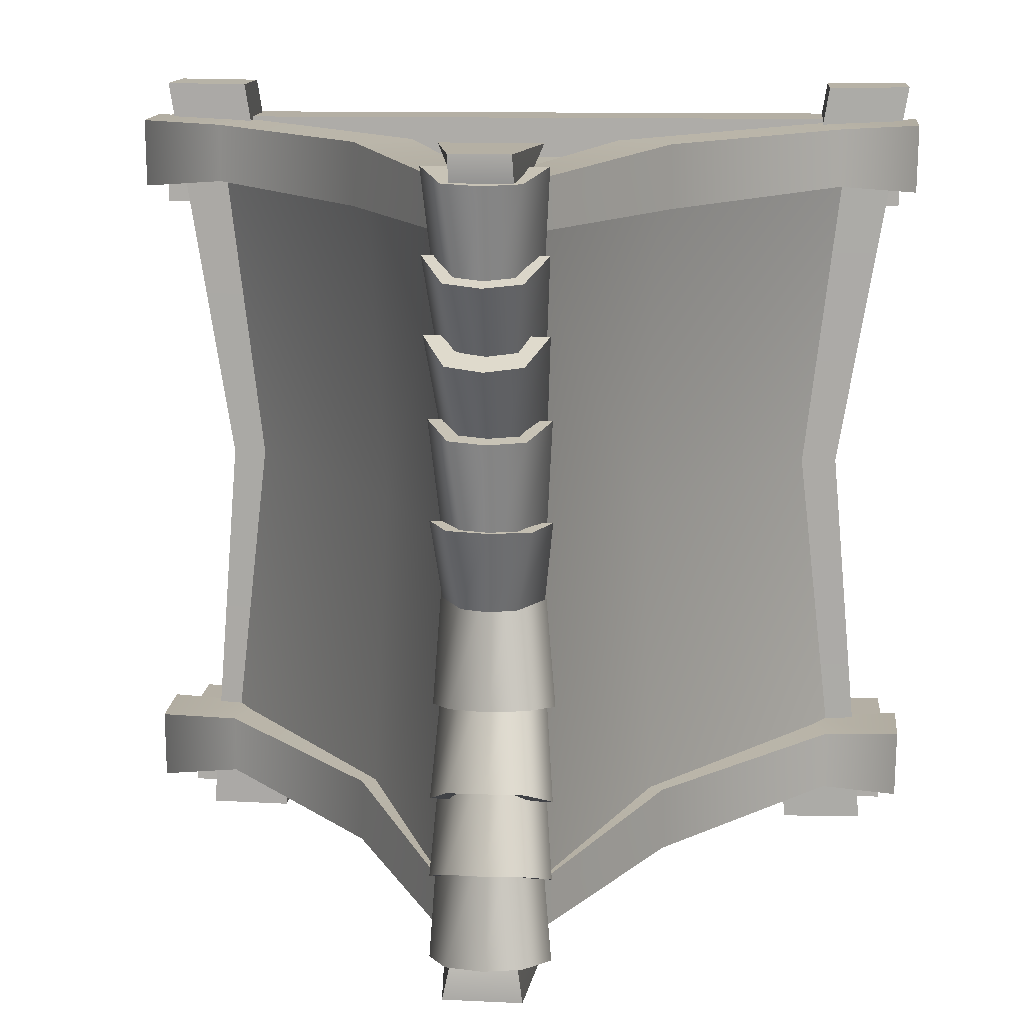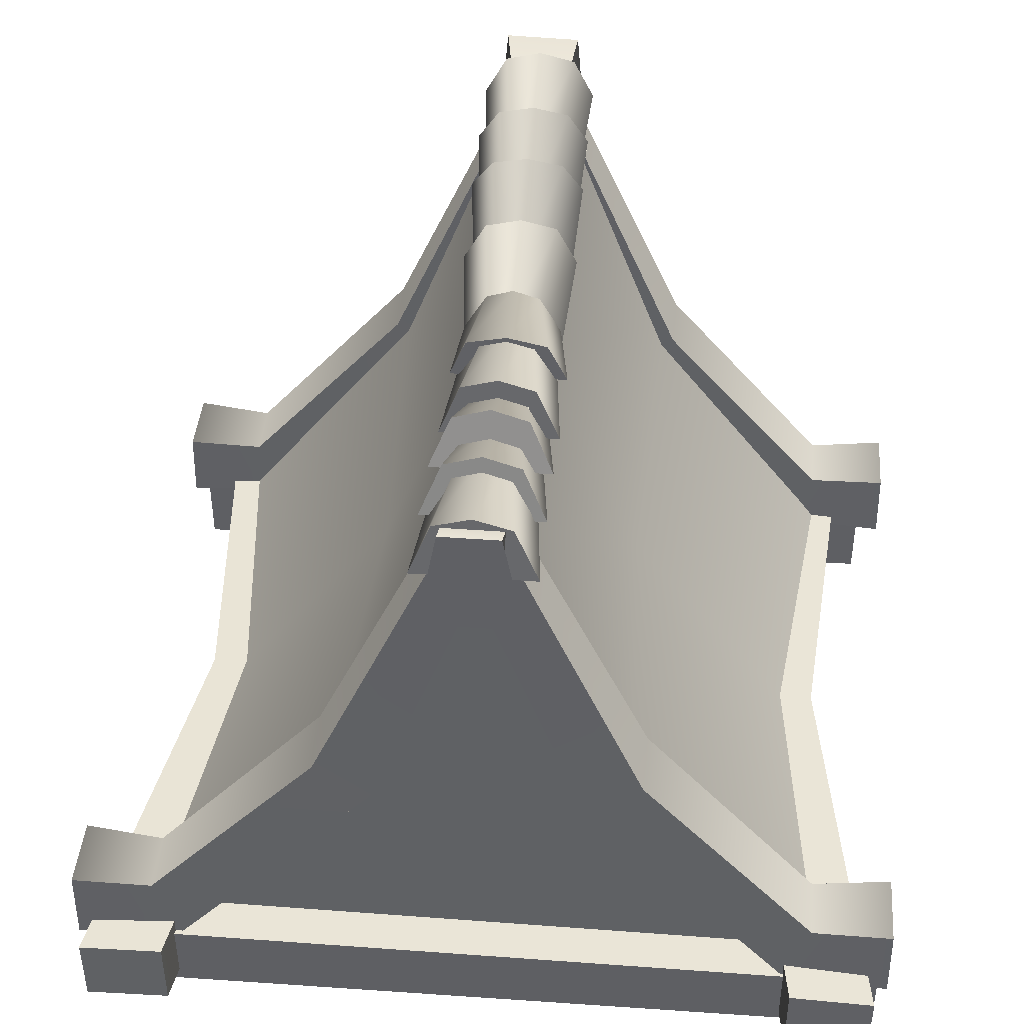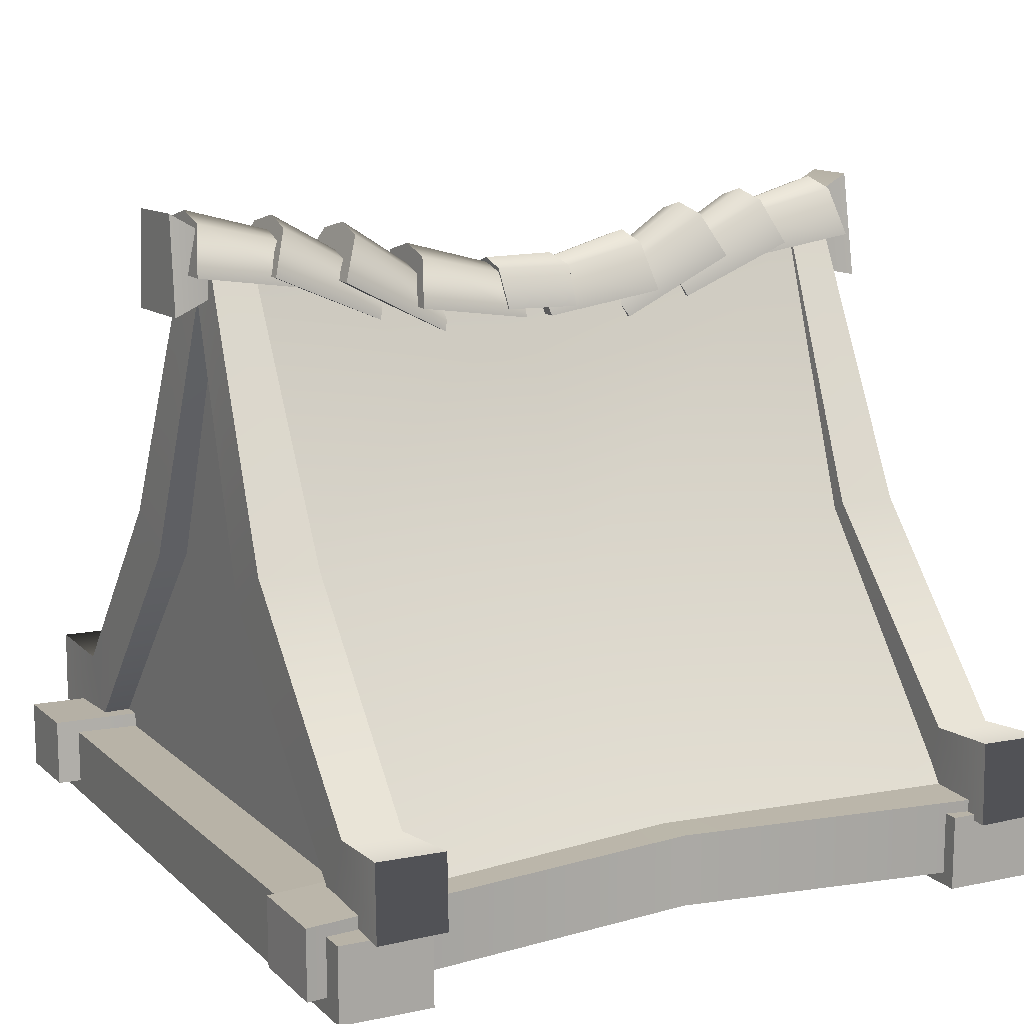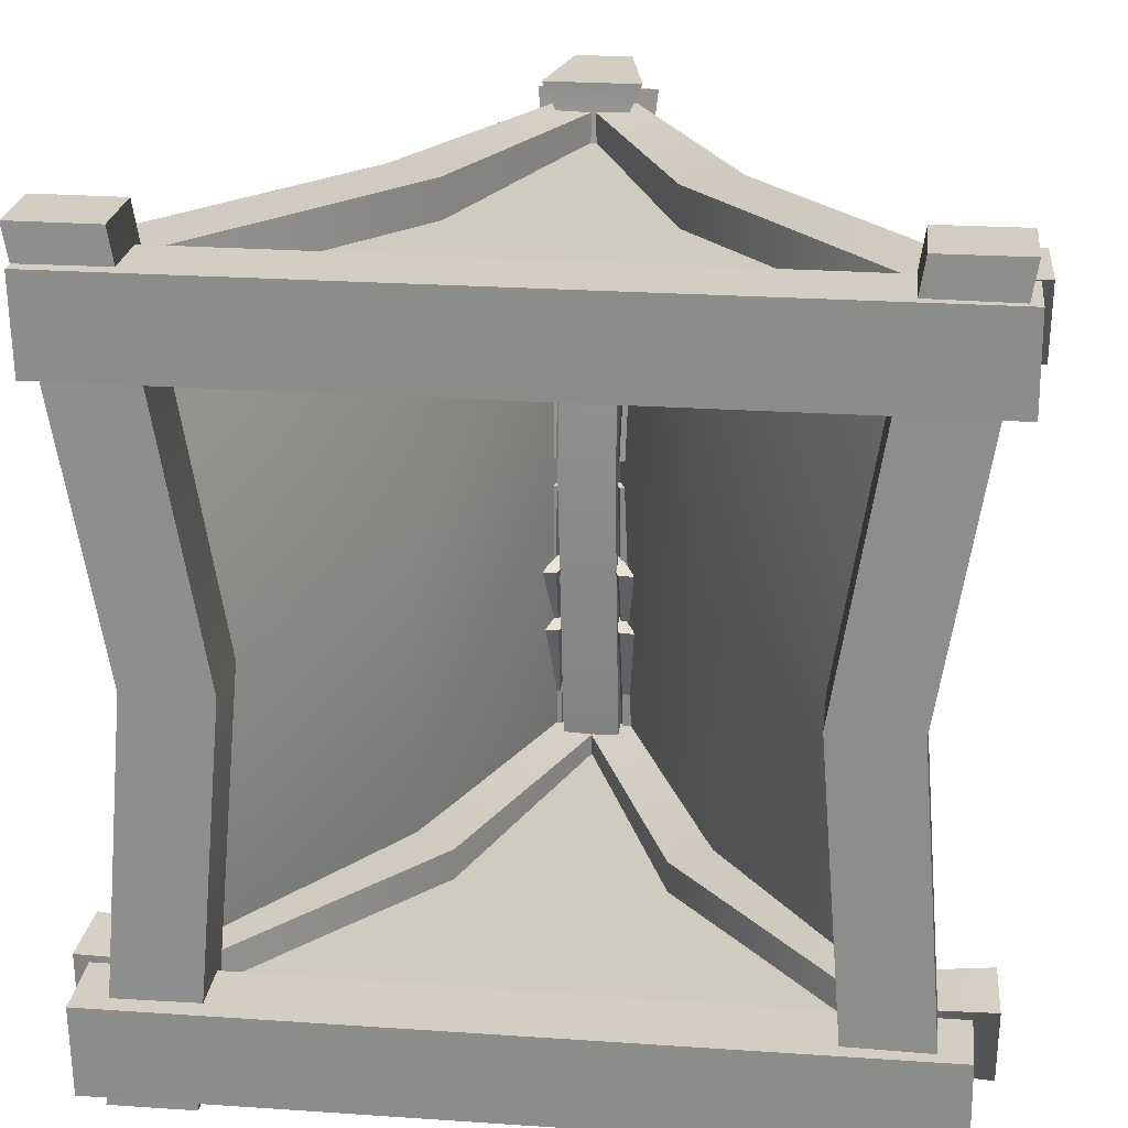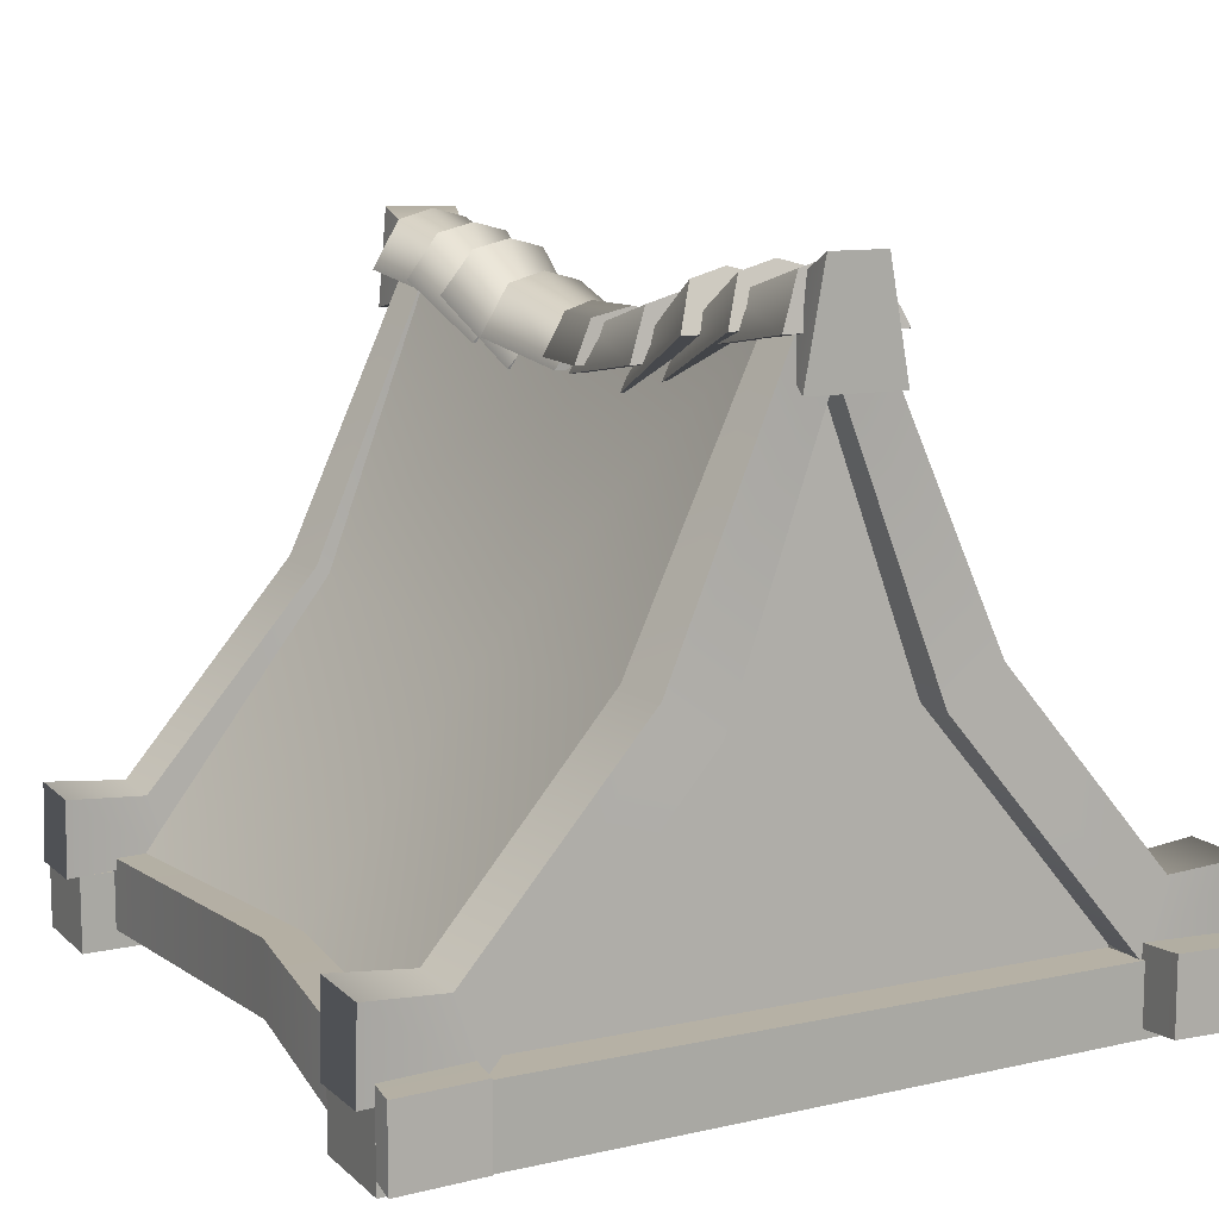
<metadata>
{"format":"obj","ext":"obj","renderer":"f3d","projection":"perspective","resolution":1024,"background":"white","views":[{"elev":13.4,"azim":-175.1,"up":"+Z"},{"elev":43.3,"azim":5.1,"up":"+Y"},{"elev":13.0,"azim":-118.6,"up":"+Y"},{"elev":23.7,"azim":6.8,"up":"+Z"},{"elev":10.8,"azim":-28.3,"up":"+Y"}]}
</metadata>
<code>
g default
v 2.927 -2.494 3.02
v 2.62 -2.54 0.04318
v 2.927 -2.494 -2.934
v 3.126 -2.371 3
v 2.819 -2.418 0.04318
v 3.126 -2.371 -2.914
v 1.195 -0.3099 0.04318
v 1.305 0.01952 -2.914
v 1.305 0.01952 3
v 0.2562 2.039 0.04318
v 0.2562 2.684 3
v 0.2562 2.684 -2.914
v -2.927 -2.494 3.02
v -2.62 -2.54 0.04318
v -2.927 -2.494 -2.934
v -3.126 -2.371 3
v -2.819 -2.418 0.04318
v -3.126 -2.371 -2.914
v -1.195 -0.3099 0.04318
v -1.305 0.01952 -2.914
v -1.305 0.01952 3
v -0.2562 2.039 0.04318
v -0.2562 2.684 3
v -0.2562 2.684 -2.914
v 0.2574 2.703 2.872
v 0.000477 2.228 2.872
v 3.669 -1.665 2.764
v 3.685 -2.422 2.764
v 3.679 -1.683 3.388
v 3.695 -2.422 3.388
v 0.2575 2.66 3.266
v 0.000515 2.185 3.266
v 0.9225 -0.2679 3.355
v 1.408 0.05838 3.355
v 1.416 0.07407 2.789
v 0.9303 -0.2522 2.789
v 2.966 -1.739 3.343
v 2.964 -1.722 2.806
v 2.743 -2.388 2.806
v 2.746 -2.387 3.343
v -0.2246 2.681 3.327
v -0.01182 2.739 3.32
v 0.2009 2.681 3.327
v 0.2988 2.489 3.394
v -0.2919 2.489 3.394
v -0.3356 2.92 3.301
v -0.01182 3.008 3.291
v 0.3119 2.92 3.301
v 0.5228 2.488 3.394
v -0.5159 2.488 3.394
v -0.1526 2.501 2.256
v -0.226 2.66 2.239
v -0.01182 2.54 2.252
v -0.01182 2.718 2.232
v 0.1289 2.501 2.256
v 0.2024 2.66 2.239
v 0.2669 2.318 2.295
v 0.4151 2.317 2.295
v -0.3011 2.318 2.295
v -0.4494 2.317 2.295
v -0.2246 2.617 2.58
v -0.01182 2.673 2.563
v 0.2009 2.617 2.58
v 0.2988 2.448 2.681
v -0.2919 2.448 2.681
v -0.3356 2.844 2.511
v -0.01182 2.928 2.485
v 0.3119 2.844 2.511
v 0.5228 2.446 2.681
v -0.5159 2.446 2.681
v -0.1526 2.167 1.567
v -0.226 2.317 1.522
v -0.01182 2.204 1.556
v -0.01182 2.373 1.505
v 0.1289 2.167 1.567
v 0.2024 2.317 1.522
v 0.2669 1.998 1.639
v 0.4151 1.997 1.639
v -0.3011 1.998 1.639
v -0.4494 1.997 1.639
v -0.2246 2.526 1.911
v -0.01182 2.58 1.892
v 0.2009 2.526 1.911
v 0.2988 2.363 2.02
v -0.2919 2.363 2.02
v -0.3356 2.748 1.832
v -0.01182 2.83 1.803
v 0.3119 2.748 1.832
v 0.5228 2.361 2.02
v -0.5159 2.361 2.02
v -0.1526 2.012 0.9205
v -0.226 2.159 0.8681
v -0.01182 2.048 0.9077
v -0.01182 2.213 0.8487
v 0.1289 2.012 0.9205
v 0.2024 2.159 0.8681
v 0.2669 1.848 0.9993
v 0.4151 1.846 0.9997
v -0.3011 1.848 0.9993
v -0.4494 1.846 0.9997
v -0.2246 2.277 1.205
v -0.01182 2.336 1.198
v 0.2009 2.277 1.205
v 0.2988 2.086 1.272
v -0.2919 2.086 1.272
v -0.3356 2.516 1.179
v -0.01182 2.605 1.169
v 0.3119 2.516 1.179
v 0.5228 2.084 1.272
v -0.5159 2.084 1.272
v -0.1526 2.098 0.1339
v -0.226 2.256 0.1167
v -0.01182 2.137 0.1297
v -0.01182 2.315 0.1103
v 0.1289 2.098 0.1339
v 0.2024 2.256 0.1167
v 0.2669 1.915 0.1727
v 0.4151 1.913 0.1728
v -0.3011 1.915 0.1727
v -0.4494 1.913 0.1728
v -0.2467 2.141 0.3919
v -0.01182 2.216 0.392
v 0.2231 2.141 0.3919
v 0.2988 1.997 0.3903
v -0.2919 1.997 0.3903
v -0.3693 2.357 0.3925
v -0.01182 2.435 0.3927
v 0.3457 2.357 0.3925
v 0.5228 1.997 0.3903
v -0.5159 1.997 0.3903
v -0.1672 2.142 -0.2727
v -0.2483 2.351 -0.2733
v -0.01182 2.217 -0.2729
v -0.01182 2.428 -0.2735
v 0.1436 2.142 -0.2727
v 0.2247 2.351 -0.2733
v 0.2669 2.002 -0.2714
v 0.4151 2.002 -0.2714
v -0.3011 2.002 -0.2714
v -0.4494 2.002 -0.2714
v -0.3451 3.02 -3.464
v -0.4223 2.144 -3.464
v -0.2612 3.045 3.541
v -0.4396 2.081 3.541
v 0.2417 3.045 3.54
v 0.4201 2.081 3.54
v 0.3275 3.006 -3.464
v 0.4047 2.13 -3.464
v 0.2516 1.742 0.04682
v 0.2516 2.082 0.04682
v -0.2653 2.082 0.04677
v -0.265 1.746 0.04682
v 0.2477 2.819 3.139
v 0.2477 2.157 3.139
v -0.2665 2.158 3.139
v -0.2665 2.819 3.139
v 0.2486 2.793 -3.079
v 0.2486 2.262 -3.079
v -0.2659 2.27 -3.079
v -0.266 2.802 -3.079
v -0.2574 2.703 2.872
v -0.000477 2.228 2.872
v -3.669 -1.665 2.764
v -3.685 -2.422 2.764
v -3.679 -1.683 3.388
v -3.695 -2.422 3.388
v -0.2575 2.66 3.266
v -0.000515 2.185 3.266
v -0.9225 -0.2679 3.355
v -1.408 0.05838 3.355
v -1.416 0.07407 2.789
v -0.9303 -0.2522 2.789
v -2.966 -1.739 3.343
v -2.964 -1.722 2.806
v -2.743 -2.388 2.806
v -2.746 -2.387 3.343
v 0.2009 2.681 -3.238
v -0.01182 2.739 -3.231
v -0.2246 2.681 -3.238
v -0.3224 2.489 -3.305
v 0.2683 2.489 -3.305
v 0.3119 2.92 -3.211
v -0.01182 3.008 -3.202
v -0.3356 2.92 -3.211
v -0.5464 2.488 -3.305
v 0.4923 2.488 -3.305
v 0.1289 2.501 -2.167
v 0.2024 2.66 -2.15
v -0.01182 2.54 -2.163
v -0.01182 2.718 -2.143
v -0.1526 2.501 -2.167
v -0.226 2.66 -2.15
v -0.2906 2.318 -2.206
v -0.4388 2.317 -2.206
v 0.2775 2.318 -2.206
v 0.4257 2.317 -2.206
v 0.2009 2.617 -2.491
v -0.01182 2.673 -2.474
v -0.2246 2.617 -2.491
v -0.3224 2.448 -2.592
v 0.2683 2.448 -2.592
v 0.3119 2.844 -2.422
v -0.01182 2.928 -2.396
v -0.3356 2.844 -2.422
v -0.5464 2.446 -2.592
v 0.4923 2.446 -2.592
v 0.1289 2.167 -1.478
v 0.2024 2.317 -1.433
v -0.01182 2.204 -1.467
v -0.01182 2.373 -1.416
v -0.1526 2.167 -1.478
v -0.226 2.317 -1.433
v -0.2906 1.998 -1.549
v -0.4388 1.997 -1.55
v 0.2775 1.998 -1.549
v 0.4257 1.997 -1.55
v 0.2009 2.526 -1.822
v -0.01182 2.58 -1.803
v -0.2246 2.526 -1.822
v -0.3224 2.363 -1.93
v 0.2683 2.363 -1.93
v 0.3119 2.748 -1.743
v -0.01182 2.83 -1.714
v -0.3356 2.748 -1.743
v -0.5464 2.361 -1.931
v 0.4923 2.361 -1.931
v 0.1289 2.012 -0.8313
v 0.2024 2.159 -0.7789
v -0.01182 2.048 -0.8185
v -0.01182 2.213 -0.7595
v -0.1526 2.012 -0.8313
v -0.226 2.159 -0.7789
v -0.2906 1.848 -0.9101
v -0.4388 1.846 -0.9105
v 0.2775 1.848 -0.9101
v 0.4257 1.846 -0.9105
v 0.2009 2.277 -1.115
v -0.01182 2.336 -1.109
v -0.2246 2.277 -1.115
v -0.3224 2.086 -1.183
v 0.2683 2.086 -1.183
v 0.3119 2.516 -1.089
v -0.01182 2.605 -1.08
v -0.3356 2.516 -1.089
v -0.5464 2.084 -1.183
v 0.4923 2.084 -1.183
v 0.1289 2.098 -0.04475
v 0.2024 2.256 -0.02749
v -0.01182 2.137 -0.04055
v -0.01182 2.315 -0.0211
v -0.1526 2.098 -0.04475
v -0.226 2.256 -0.02749
v -0.2906 1.915 -0.0835
v -0.4388 1.913 -0.08363
v 0.2775 1.915 -0.0835
v 0.4257 1.913 -0.08363
v -1.305 0.01952 3
v 1.305 0.01952 3
v -0.2562 2.684 3
v 0.2562 2.684 3
v -3.126 -2.371 3
v 3.126 -2.371 3
v -1.305 0.01952 -2.914
v 1.305 0.01952 -2.914
v -0.2562 2.684 -2.914
v 0.2562 2.684 -2.914
v -3.126 -2.371 -2.914
v 3.126 -2.371 -2.914
v 0.2574 2.703 -3.099
v 0.000477 2.228 -3.099
v 3.669 -1.679 -3.206
v 3.685 -2.368 -3.206
v 3.679 -1.696 -2.583
v 3.695 -2.368 -2.583
v 0.2575 2.66 -2.704
v 0.000515 2.185 -2.704
v 0.9225 -0.2679 -2.616
v 1.408 0.05838 -2.616
v 1.416 0.07407 -3.181
v 0.9303 -0.2522 -3.181
v 2.966 -1.752 -2.627
v 2.964 -1.735 -3.164
v 2.743 -2.333 -3.164
v 2.746 -2.333 -2.627
v -0.2574 2.703 -3.099
v -0.000477 2.228 -3.099
v -3.669 -1.679 -3.206
v -3.685 -2.368 -3.206
v -3.679 -1.696 -2.583
v -3.695 -2.368 -2.583
v -0.2575 2.66 -2.704
v -0.000515 2.185 -2.704
v -0.9225 -0.2679 -2.616
v -1.408 0.05838 -2.616
v -1.416 0.07407 -3.181
v -0.9303 -0.2522 -3.181
v -2.966 -1.752 -2.627
v -2.964 -1.735 -3.164
v -2.743 -2.333 -3.164
v -2.746 -2.333 -2.627
v 3.615 -2.352 2.542
v 3.615 -2.971 2.542
v -3.553 -2.358 2.554
v -3.553 -3.029 2.554
v -3.561 -2.374 3.388
v -3.561 -3.045 3.388
v 3.606 -2.367 3.372
v 3.606 -2.986 3.372
v 2.544 -2.233 -3.701
v 2.544 -2.852 -3.701
v 2.807 -2.239 3.694
v 2.807 -2.91 3.694
v 3.561 -2.256 3.701
v 3.561 -2.927 3.701
v 3.294 -2.249 -3.693
v 3.294 -2.868 -3.694
v 2.993 -2.252 0.04332
v 2.993 -2.896 0.04307
v 2.241 -2.88 0.0361
v 2.241 -2.236 0.03634
v -2.604 -2.233 -3.666
v -2.604 -2.852 -3.667
v -2.859 -2.239 3.694
v -2.859 -2.91 3.694
v -3.612 -2.256 3.701
v -3.612 -2.927 3.701
v -3.355 -2.249 -3.659
v -3.355 -2.868 -3.659
v -3.014 -2.252 0.05703
v -3.014 -2.896 0.05678
v -2.262 -2.88 0.04982
v -2.262 -2.236 0.05006
v 3.494 -2.352 -3.492
v 3.494 -2.971 -3.492
v -3.553 -2.358 -3.479
v -3.553 -3.029 -3.479
v -3.561 -2.374 -2.646
v -3.561 -3.045 -2.646
v 3.485 -2.367 -2.662
v 3.486 -2.986 -2.662
g polySurface229
f 11 9 7 10
f 10 7 8 12
f 1 2 5 4
f 2 3 6 5
f 7 5 6 8
f 7 9 4 5
f 23 22 19 21
f 22 24 20 19
f 13 16 17 14
f 14 17 18 15
f 19 20 18 17
f 19 17 16 21
f 39 36 35 38
f 27 29 30 28
f 40 37 34 33
f 40 33 36 39
f 35 34 37 38
f 34 31 32 33
f 25 31 34 35
f 36 26 25 35
f 33 32 26 36
f 38 37 29 27
f 28 39 38 27
f 30 40 39 28
f 29 37 40 30
f 52 51 59 60
f 53 51 52 54
f 55 53 54 56
f 55 56 58 57
f 41 46 50 45
f 42 47 46 41
f 43 48 47 42
f 48 43 44 49
f 59 51 41 45
f 50 46 52 60
f 42 41 51 53
f 46 47 54 52
f 43 42 53 55
f 47 48 56 54
f 44 43 55 57
f 58 56 48 49
f 49 44 57 58
f 45 50 60 59
f 72 71 79 80
f 73 71 72 74
f 75 73 74 76
f 75 76 78 77
f 61 66 70 65
f 62 67 66 61
f 63 68 67 62
f 68 63 64 69
f 79 71 61 65
f 70 66 72 80
f 62 61 71 73
f 66 67 74 72
f 63 62 73 75
f 67 68 76 74
f 64 63 75 77
f 78 76 68 69
f 69 64 77 78
f 65 70 80 79
f 92 91 99 100
f 93 91 92 94
f 95 93 94 96
f 95 96 98 97
f 81 86 90 85
f 82 87 86 81
f 83 88 87 82
f 88 83 84 89
f 99 91 81 85
f 90 86 92 100
f 82 81 91 93
f 86 87 94 92
f 83 82 93 95
f 87 88 96 94
f 84 83 95 97
f 98 96 88 89
f 89 84 97 98
f 85 90 100 99
f 112 111 119 120
f 113 111 112 114
f 115 113 114 116
f 115 116 118 117
f 101 106 110 105
f 102 107 106 101
f 103 108 107 102
f 108 103 104 109
f 119 111 101 105
f 110 106 112 120
f 102 101 111 113
f 106 107 114 112
f 103 102 113 115
f 107 108 116 114
f 104 103 115 117
f 118 116 108 109
f 109 104 117 118
f 105 110 120 119
f 132 131 139 140
f 133 131 132 134
f 135 133 134 136
f 135 136 138 137
f 121 126 130 125
f 122 127 126 121
f 123 128 127 122
f 128 123 124 129
f 139 131 121 125
f 130 126 132 140
f 122 121 131 133
f 126 127 134 132
f 123 122 133 135
f 127 128 136 134
f 124 123 135 137
f 138 136 128 129
f 129 124 137 138
f 125 130 140 139
f 155 156 151 152
f 143 144 146 145
f 153 154 149 150
f 147 148 142 141
f 149 154 155 152
f 156 153 150 151
f 148 147 157 158
f 160 157 147 141
f 141 142 159 160
f 142 148 158 159
f 145 146 154 153
f 155 154 146 144
f 144 143 156 155
f 143 145 153 156
f 158 157 150 149
f 159 158 149 152
f 160 159 152 151
f 150 157 160 151
f 175 174 171 172
f 163 164 166 165
f 176 169 170 173
f 176 175 172 169
f 171 174 173 170
f 170 169 168 167
f 161 171 170 167
f 172 171 161 162
f 169 172 162 168
f 174 163 165 173
f 164 163 174 175
f 166 164 175 176
f 165 166 176 173
f 188 187 195 196
f 189 187 188 190
f 191 189 190 192
f 191 192 194 193
f 177 182 186 181
f 178 183 182 177
f 179 184 183 178
f 184 179 180 185
f 195 187 177 181
f 186 182 188 196
f 178 177 187 189
f 182 183 190 188
f 179 178 189 191
f 183 184 192 190
f 180 179 191 193
f 194 192 184 185
f 185 180 193 194
f 181 186 196 195
f 208 207 215 216
f 209 207 208 210
f 211 209 210 212
f 211 212 214 213
f 197 202 206 201
f 198 203 202 197
f 199 204 203 198
f 204 199 200 205
f 215 207 197 201
f 206 202 208 216
f 198 197 207 209
f 202 203 210 208
f 199 198 209 211
f 203 204 212 210
f 200 199 211 213
f 214 212 204 205
f 205 200 213 214
f 201 206 216 215
f 228 227 235 236
f 229 227 228 230
f 231 229 230 232
f 231 232 234 233
f 217 222 226 221
f 218 223 222 217
f 219 224 223 218
f 224 219 220 225
f 235 227 217 221
f 226 222 228 236
f 218 217 227 229
f 222 223 230 228
f 219 218 229 231
f 223 224 232 230
f 220 219 231 233
f 234 232 224 225
f 225 220 233 234
f 221 226 236 235
f 248 247 255 256
f 249 247 248 250
f 251 249 250 252
f 251 252 254 253
f 237 242 246 241
f 238 243 242 237
f 239 244 243 238
f 244 239 240 245
f 255 247 237 241
f 246 242 248 256
f 238 237 247 249
f 242 243 250 248
f 239 238 249 251
f 243 244 252 250
f 240 239 251 253
f 254 252 244 245
f 245 240 253 254
f 241 246 256 255
f 257 258 260 259
f 258 257 261 262
f 263 264 266 265
f 264 263 267 268
f 283 280 279 282
f 271 273 274 272
f 284 281 278 277
f 284 277 280 283
f 279 278 281 282
f 278 275 276 277
f 269 275 278 279
f 280 270 269 279
f 277 276 270 280
f 282 281 273 271
f 272 283 282 271
f 274 284 283 272
f 273 281 284 274
f 299 298 295 296
f 287 288 290 289
f 300 293 294 297
f 300 299 296 293
f 295 298 297 294
f 294 293 292 291
f 285 295 294 291
f 296 295 285 286
f 293 296 286 292
f 298 287 289 297
f 288 287 298 299
f 290 288 299 300
f 289 290 300 297
f 304 303 301 302
f 303 304 306 305
f 305 306 308 307
f 307 308 302 301
f 306 304 302 308
f 301 303 305 307
f 319 320 309 310
f 311 312 314 313
f 317 318 316 315
f 315 316 310 309
f 318 319 310 316
f 309 320 317 315
f 313 314 318 317
f 314 312 319 318
f 312 311 320 319
f 317 320 311 313
f 331 322 321 332
f 323 325 326 324
f 329 327 328 330
f 327 321 322 328
f 330 328 322 331
f 321 327 329 332
f 325 329 330 326
f 326 330 331 324
f 324 331 332 323
f 329 325 323 332
f 336 335 333 334
f 335 336 338 337
f 337 338 340 339
f 339 340 334 333
f 338 336 334 340
f 333 335 337 339

</code>
